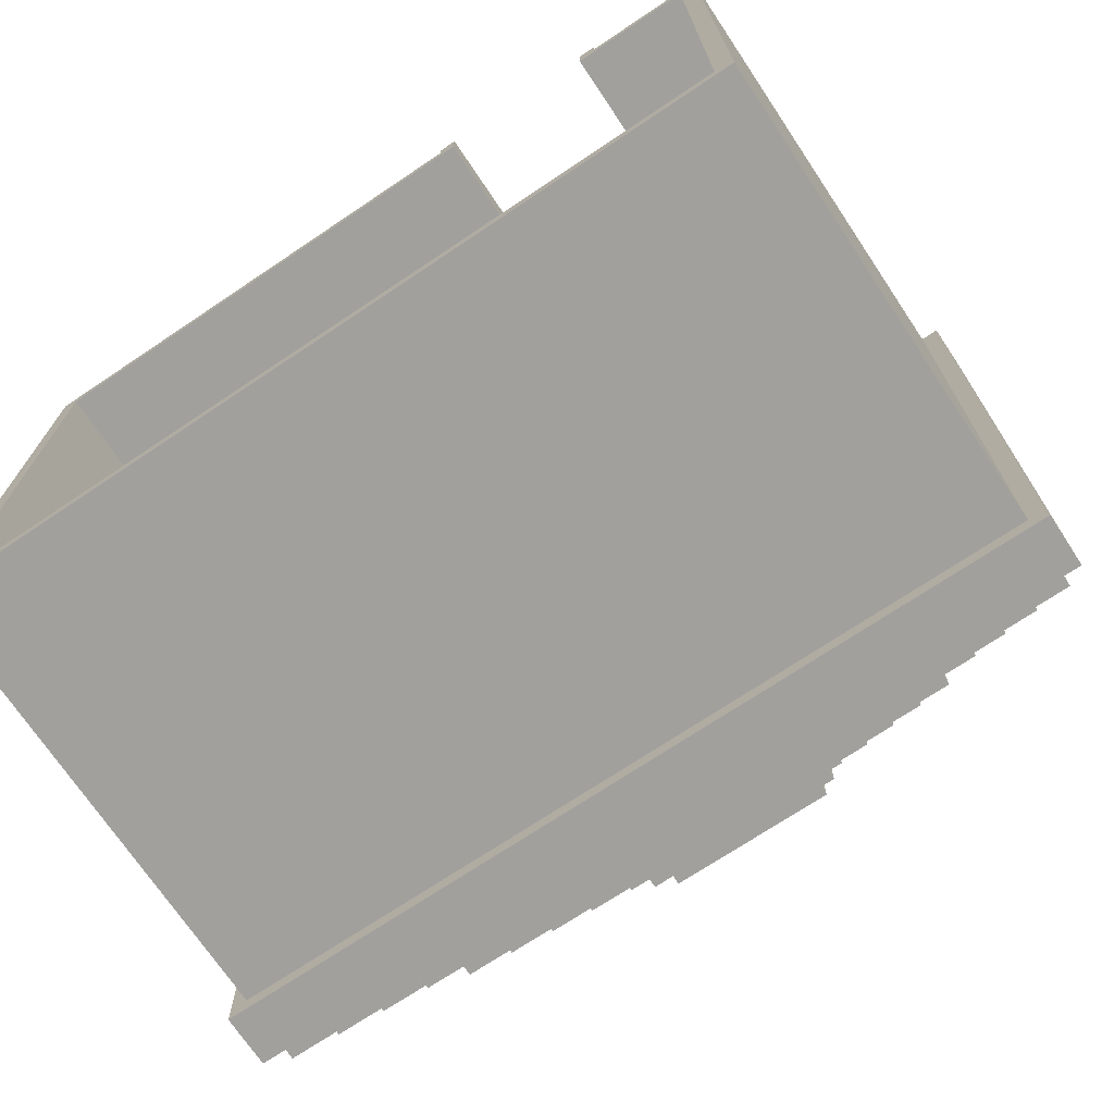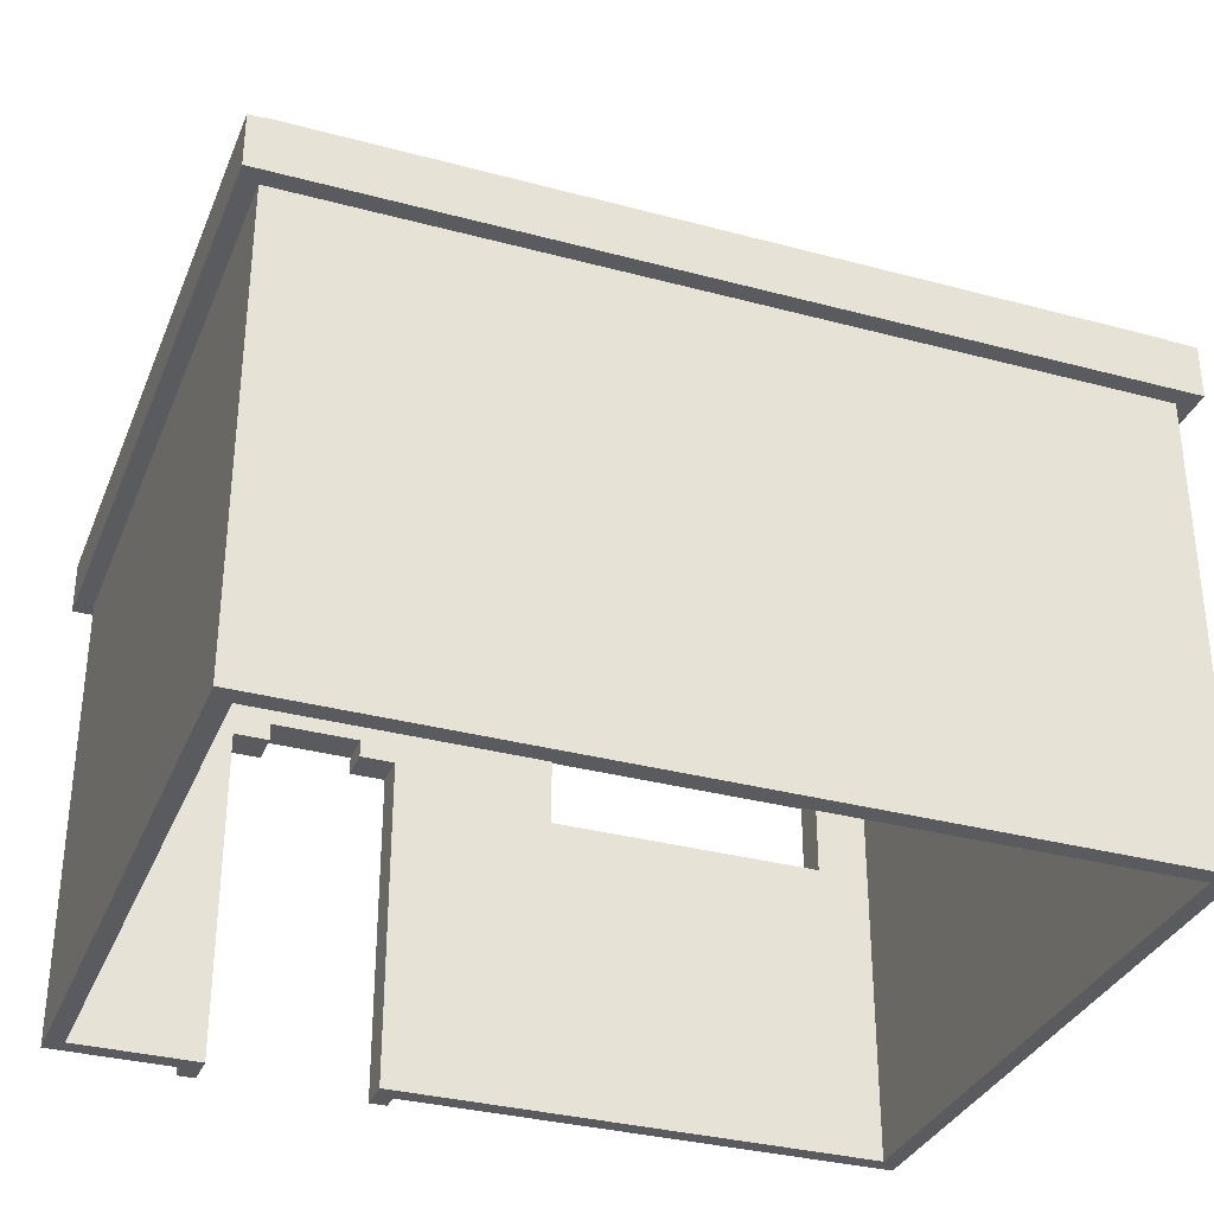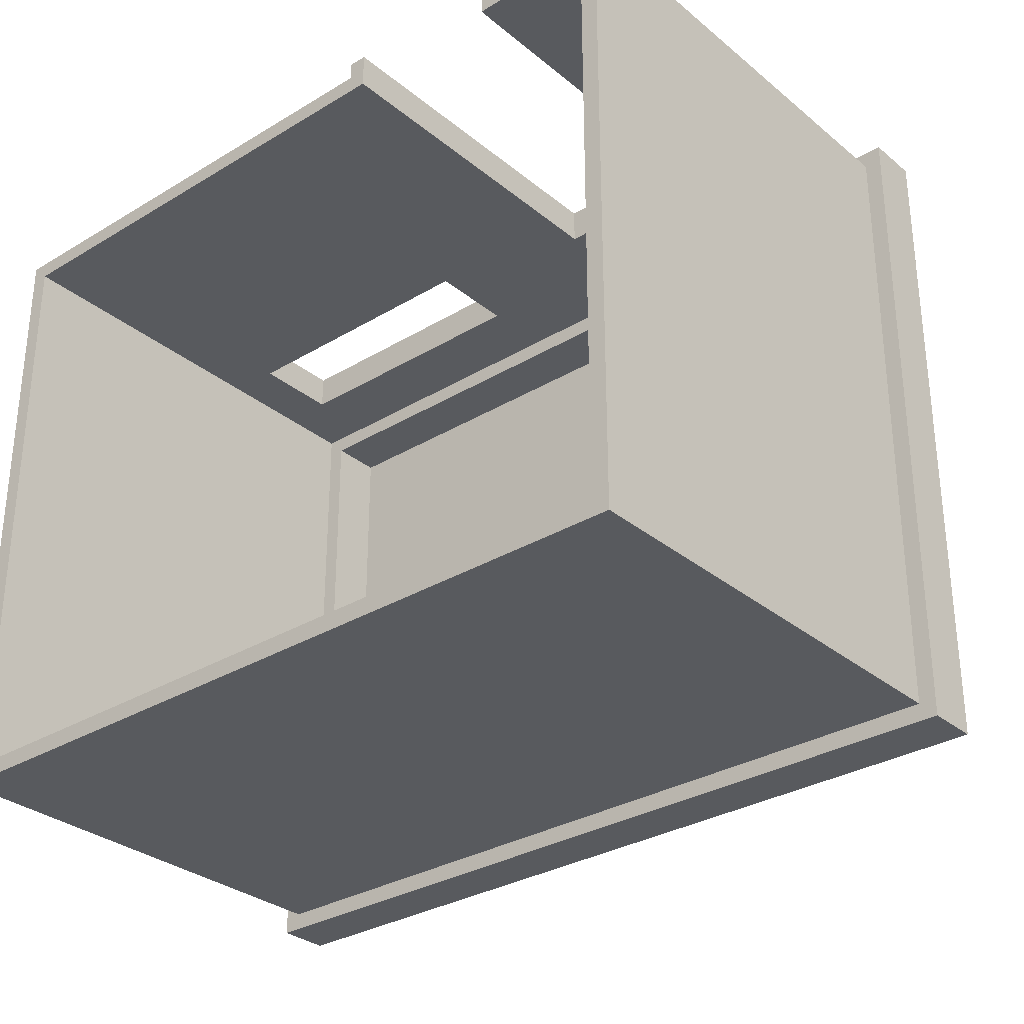
<metadata>
{"format":"obj","ext":"obj","renderer":"f3d","projection":"perspective","resolution":1024,"background":"white","views":[{"elev":-71.7,"azim":33.8,"up":"+Z"},{"elev":-33.3,"azim":159.8,"up":"+Y"},{"elev":-31.0,"azim":40.7,"up":"+Z"}]}
</metadata>
<code>
o
v 0.6 3 -1.2
v 0.6 3 -5
v 0.6 3.3 -1.2
v 0.6 3.3 -5
v 0.7 0.4 -1.3
v 0.7 0.4 -4.9
v 0.7 3 -1.3
v 0.7 3 -4.9
v 0.7 3.3 -1.3
v 0.7 3.3 -4.9
v 0.7 3.4 -1.3
v 0.7 3.4 -4.9
v 0.9 3.4 -1.5
v 0.9 3.4 -4.7
v 0.9 3.5 -1.5
v 0.9 3.5 -4.7
v 1 2 -1.2
v 1 2 -1.3
v 1 2.7 -1.2
v 1 2.7 -1.3
v 1.1 3.5 -1.7
v 1.1 3.5 -4.5
v 1.1 3.6 -1.7
v 1.1 3.6 -4.5
v 1.3 3.6 -1.9
v 1.3 3.6 -4.3
v 1.3 3.7 -1.9
v 1.3 3.7 -4.3
v 1.5 3.7 -2.1
v 1.5 3.7 -4.2
v 1.5 3.8 -2.1
v 1.5 3.8 -4.2
v 1.7 3.8 -2.2
v 1.7 3.8 -4
v 1.7 3.9 -2.2
v 1.7 3.9 -4
v 1.9 3.9 -2.4
v 1.9 3.9 -3.8
v 1.9 4 -2.4
v 1.9 4 -3.8
v 2.1 4 -2.6
v 2.1 4 -3.6
v 2.1 4.1 -2.6
v 2.1 4.1 -3.6
v 2.3 4.1 -2.8
v 2.3 4.1 -3.4
v 2.3 4.2 -2.8
v 2.3 4.2 -3.4
v 2.4 4.2 -2.9
v 2.4 4.2 -3.3
v 2.4 4.3 -2.9
v 2.4 4.3 -3.3
v 2.5 4.3 -3
v 2.5 4.3 -3.2
v 2.5 4.4 -3
v 2.5 4.4 -3.2
v 2.6 4 -3
v 2.6 4 -3.3
v 2.6 4.1 -3
v 2.6 4.1 -3.2
v 2.6 4.2 -3.2
v 2.6 4.2 -3.3
v 2.7 2.1 -1.2
v 2.7 2.1 -1.4
v 2.7 2.6 -1.2
v 2.7 2.6 -1.4
v 3.5 0.4 -1.2
v 3.5 0.4 -1.3
v 3.5 2.4 -1.2
v 3.5 2.4 -1.3
v 3.8 2.4 -1.2
v 3.8 2.4 -1.3
v 3.8 2.5 -1.2
v 3.8 2.5 -1.3
v 4.3 2.3 -1.2
v 4.3 2.3 -1.4
v 4.3 2.4 -1.2
v 4.3 2.4 -1.4
v 4.5 0.4 -1.2
v 4.5 0.4 -1.4
v 4.5 2.3 -1.2
v 4.5 2.3 -1.4
v 5.1 3 -1.5
v 5.1 3 -4.7
v 5.1 3.3 -1.5
v 5.1 3.3 -4.7
v 5.2 0.4 -1.4
v 5.2 0.4 -4.8
v 5.2 3 -1.4
v 5.2 3 -4.8
v 0.8 0.4 -1.4
v 0.8 0.4 -4.8
v 0.8 3 -1.4
v 0.8 3 -4.8
v 0.9 3 -1.5
v 0.9 3 -4.7
v 0.9 3.3 -1.5
v 0.9 3.3 -4.7
v 1.1 2.1 -1.2
v 1.1 2.1 -1.4
v 1.1 2.6 -1.2
v 1.1 2.6 -1.4
v 2.5 4 -3
v 2.5 4 -3.3
v 2.5 4.1 -3
v 2.5 4.1 -3.2
v 2.5 4.2 -3.2
v 2.5 4.2 -3.3
v 2.8 2 -1.2
v 2.8 2 -1.3
v 2.8 2.7 -1.2
v 2.8 2.7 -1.3
v 3.5 4.3 -3
v 3.5 4.3 -3.2
v 3.5 4.4 -3
v 3.5 4.4 -3.2
v 3.6 0.4 -1.2
v 3.6 0.4 -1.4
v 3.6 2.3 -1.2
v 3.6 2.3 -1.4
v 3.6 4.2 -2.9
v 3.6 4.2 -3.3
v 3.6 4.3 -2.9
v 3.6 4.3 -3.3
v 3.7 4.1 -2.8
v 3.7 4.1 -3.4
v 3.7 4.2 -2.8
v 3.7 4.2 -3.4
v 3.8 2.3 -1.2
v 3.8 2.3 -1.4
v 3.8 2.4 -1.2
v 3.8 2.4 -1.4
v 3.9 4 -2.6
v 3.9 4 -3.6
v 3.9 4.1 -2.6
v 3.9 4.1 -3.6
v 4.1 3.9 -2.4
v 4.1 3.9 -3.8
v 4.1 4 -2.4
v 4.1 4 -3.8
v 4.3 2.4 -1.2
v 4.3 2.4 -1.3
v 4.3 2.5 -1.2
v 4.3 2.5 -1.3
v 4.3 3.8 -2.2
v 4.3 3.8 -4
v 4.3 3.9 -2.2
v 4.3 3.9 -4
v 4.5 3.7 -2.1
v 4.5 3.7 -4.2
v 4.5 3.8 -2.1
v 4.5 3.8 -4.2
v 4.6 0.4 -1.2
v 4.6 0.4 -1.3
v 4.6 2.4 -1.2
v 4.6 2.4 -1.3
v 4.7 3.6 -1.9
v 4.7 3.6 -4.3
v 4.7 3.7 -1.9
v 4.7 3.7 -4.3
v 4.9 3.5 -1.7
v 4.9 3.5 -4.5
v 4.9 3.6 -1.7
v 4.9 3.6 -4.5
v 5.1 3.4 -1.5
v 5.1 3.4 -4.7
v 5.1 3.5 -1.5
v 5.1 3.5 -4.7
v 5.3 0.4 -1.3
v 5.3 0.4 -4.9
v 5.3 3 -1.3
v 5.3 3 -4.9
v 5.3 3.3 -1.3
v 5.3 3.3 -4.9
v 5.3 3.4 -1.3
v 5.3 3.4 -4.9
v 5.4 3 -1.2
v 5.4 3 -5
v 5.4 3.3 -1.2
v 5.4 3.3 -5
v 0.6 3 -1.2
v 0.6 3.3 -1.2
v 1 2 -1.2
v 1 2.7 -1.2
v 1.1 2.1 -1.2
v 1.1 2.6 -1.2
v 2.7 2.1 -1.2
v 2.7 2.6 -1.2
v 2.8 2 -1.2
v 2.8 2.7 -1.2
v 3.5 0.4 -1.2
v 3.5 2.4 -1.2
v 3.6 0.4 -1.2
v 3.6 2.3 -1.2
v 3.8 2.3 -1.2
v 3.8 2.4 -1.2
v 3.8 2.5 -1.2
v 4.3 2.3 -1.2
v 4.3 2.4 -1.2
v 4.3 2.5 -1.2
v 4.5 0.4 -1.2
v 4.5 2.3 -1.2
v 4.6 0.4 -1.2
v 4.6 2.4 -1.2
v 5.4 3 -1.2
v 5.4 3.3 -1.2
v 0.7 0.4 -1.3
v 0.7 3 -1.3
v 0.7 3.3 -1.3
v 0.7 3.4 -1.3
v 1 2 -1.3
v 1 2.7 -1.3
v 2.8 2 -1.3
v 2.8 2.7 -1.3
v 3.5 0.4 -1.3
v 3.5 2.4 -1.3
v 3.8 2.4 -1.3
v 3.8 2.5 -1.3
v 4.3 2.4 -1.3
v 4.3 2.5 -1.3
v 4.6 0.4 -1.3
v 4.6 2.4 -1.3
v 5.3 0.4 -1.3
v 5.3 3 -1.3
v 5.3 3.3 -1.3
v 5.3 3.4 -1.3
v 0.9 3.4 -1.5
v 0.9 3.5 -1.5
v 5.1 3.4 -1.5
v 5.1 3.5 -1.5
v 1.1 3.5 -1.7
v 1.1 3.6 -1.7
v 4.9 3.5 -1.7
v 4.9 3.6 -1.7
v 1.3 3.6 -1.9
v 1.3 3.7 -1.9
v 4.7 3.6 -1.9
v 4.7 3.7 -1.9
v 1.5 3.7 -2.1
v 1.5 3.8 -2.1
v 4.5 3.7 -2.1
v 4.5 3.8 -2.1
v 1.7 3.8 -2.2
v 1.7 3.9 -2.2
v 4.3 3.8 -2.2
v 4.3 3.9 -2.2
v 1.9 3.9 -2.4
v 1.9 4 -2.4
v 4.1 3.9 -2.4
v 4.1 4 -2.4
v 2.1 4 -2.6
v 2.1 4.1 -2.6
v 3.9 4 -2.6
v 3.9 4.1 -2.6
v 2.3 4.1 -2.8
v 2.3 4.2 -2.8
v 3.7 4.1 -2.8
v 3.7 4.2 -2.8
v 2.4 4.2 -2.9
v 2.4 4.3 -2.9
v 3.6 4.2 -2.9
v 3.6 4.3 -2.9
v 2.5 4.3 -3
v 2.5 4.4 -3
v 3.5 4.3 -3
v 3.5 4.4 -3
v 2.5 4 -3.3
v 2.5 4.2 -3.3
v 2.6 4 -3.3
v 2.6 4.2 -3.3
v 0.9 3 -4.7
v 0.9 3.3 -4.7
v 5.1 3 -4.7
v 5.1 3.3 -4.7
v 0.8 0.4 -4.8
v 0.8 3 -4.8
v 5.2 0.4 -4.8
v 5.2 3 -4.8
v 0.8 0.4 -1.4
v 0.8 3 -1.4
v 1.1 2.1 -1.4
v 1.1 2.6 -1.4
v 2.7 2.1 -1.4
v 2.7 2.6 -1.4
v 3.6 0.4 -1.4
v 3.6 2.3 -1.4
v 3.8 2.3 -1.4
v 3.8 2.4 -1.4
v 4.3 2.3 -1.4
v 4.3 2.4 -1.4
v 4.5 0.4 -1.4
v 4.5 2.3 -1.4
v 5.2 0.4 -1.4
v 5.2 3 -1.4
v 0.9 3 -1.5
v 0.9 3.3 -1.5
v 5.1 3 -1.5
v 5.1 3.3 -1.5
v 2.5 4 -3
v 2.5 4.1 -3
v 2.6 4 -3
v 2.6 4.1 -3
v 2.5 4.1 -3.2
v 2.5 4.2 -3.2
v 2.5 4.3 -3.2
v 2.5 4.4 -3.2
v 2.6 4.1 -3.2
v 2.6 4.2 -3.2
v 3.5 4.3 -3.2
v 3.5 4.4 -3.2
v 2.4 4.2 -3.3
v 2.4 4.3 -3.3
v 3.6 4.2 -3.3
v 3.6 4.3 -3.3
v 2.3 4.1 -3.4
v 2.3 4.2 -3.4
v 3.7 4.1 -3.4
v 3.7 4.2 -3.4
v 2.1 4 -3.6
v 2.1 4.1 -3.6
v 3.9 4 -3.6
v 3.9 4.1 -3.6
v 1.9 3.9 -3.8
v 1.9 4 -3.8
v 4.1 3.9 -3.8
v 4.1 4 -3.8
v 1.7 3.8 -4
v 1.7 3.9 -4
v 4.3 3.8 -4
v 4.3 3.9 -4
v 1.5 3.7 -4.2
v 1.5 3.8 -4.2
v 4.5 3.7 -4.2
v 4.5 3.8 -4.2
v 1.3 3.6 -4.3
v 1.3 3.7 -4.3
v 4.7 3.6 -4.3
v 4.7 3.7 -4.3
v 1.1 3.5 -4.5
v 1.1 3.6 -4.5
v 4.9 3.5 -4.5
v 4.9 3.6 -4.5
v 0.9 3.4 -4.7
v 0.9 3.5 -4.7
v 5.1 3.4 -4.7
v 5.1 3.5 -4.7
v 0.7 0.4 -4.9
v 0.7 3 -4.9
v 0.7 3.3 -4.9
v 0.7 3.4 -4.9
v 5.3 0.4 -4.9
v 5.3 3 -4.9
v 5.3 3.3 -4.9
v 5.3 3.4 -4.9
v 0.6 3 -5
v 0.6 3.3 -5
v 5.4 3 -5
v 5.4 3.3 -5
v 3.5 0.4 -1.2
v 3.6 0.4 -1.2
v 4.5 0.4 -1.2
v 4.6 0.4 -1.2
v 0.7 0.4 -1.3
v 3.5 0.4 -1.3
v 4.6 0.4 -1.3
v 5.3 0.4 -1.3
v 0.8 0.4 -1.4
v 3.6 0.4 -1.4
v 4.5 0.4 -1.4
v 5.2 0.4 -1.4
v 0.8 0.4 -4.8
v 5.2 0.4 -4.8
v 0.7 0.4 -4.9
v 5.3 0.4 -4.9
v 1 2 -1.2
v 2.8 2 -1.2
v 1 2 -1.3
v 2.8 2 -1.3
v 3.6 2.3 -1.2
v 3.8 2.3 -1.2
v 4.3 2.3 -1.2
v 4.5 2.3 -1.2
v 3.6 2.3 -1.4
v 3.8 2.3 -1.4
v 4.3 2.3 -1.4
v 4.5 2.3 -1.4
v 3.8 2.4 -1.2
v 4.3 2.4 -1.2
v 3.8 2.4 -1.4
v 4.3 2.4 -1.4
v 1.1 2.6 -1.2
v 2.7 2.6 -1.2
v 1.1 2.6 -1.4
v 2.7 2.6 -1.4
v 0.6 3 -1.2
v 5.4 3 -1.2
v 0.7 3 -1.3
v 5.3 3 -1.3
v 0.8 3 -1.4
v 5.2 3 -1.4
v 0.9 3 -1.5
v 5.1 3 -1.5
v 0.9 3 -4.7
v 5.1 3 -4.7
v 0.8 3 -4.8
v 5.2 3 -4.8
v 0.7 3 -4.9
v 5.3 3 -4.9
v 0.6 3 -5
v 5.4 3 -5
v 0.9 3.3 -1.5
v 5.1 3.3 -1.5
v 0.9 3.3 -4.7
v 5.1 3.3 -4.7
v 2.5 4.1 -3
v 2.6 4.1 -3
v 2.5 4.1 -3.2
v 2.6 4.1 -3.2
v 2.5 4.2 -3.2
v 2.6 4.2 -3.2
v 2.5 4.2 -3.3
v 2.6 4.2 -3.3
v 1.1 2.1 -1.2
v 2.7 2.1 -1.2
v 1.1 2.1 -1.4
v 2.7 2.1 -1.4
v 3.5 2.4 -1.2
v 3.8 2.4 -1.2
v 4.3 2.4 -1.2
v 4.6 2.4 -1.2
v 3.5 2.4 -1.3
v 3.8 2.4 -1.3
v 4.3 2.4 -1.3
v 4.6 2.4 -1.3
v 3.8 2.5 -1.2
v 4.3 2.5 -1.2
v 3.8 2.5 -1.3
v 4.3 2.5 -1.3
v 1 2.7 -1.2
v 2.8 2.7 -1.2
v 1 2.7 -1.3
v 2.8 2.7 -1.3
v 0.6 3.3 -1.2
v 5.4 3.3 -1.2
v 0.7 3.3 -1.3
v 5.3 3.3 -1.3
v 0.7 3.3 -4.9
v 5.3 3.3 -4.9
v 0.6 3.3 -5
v 5.4 3.3 -5
v 0.7 3.4 -1.3
v 5.3 3.4 -1.3
v 0.9 3.4 -1.5
v 5.1 3.4 -1.5
v 0.9 3.4 -4.7
v 5.1 3.4 -4.7
v 0.7 3.4 -4.9
v 5.3 3.4 -4.9
v 0.9 3.5 -1.5
v 5.1 3.5 -1.5
v 1.1 3.5 -1.7
v 4.9 3.5 -1.7
v 1.1 3.5 -4.5
v 4.9 3.5 -4.5
v 0.9 3.5 -4.7
v 5.1 3.5 -4.7
v 1.1 3.6 -1.7
v 4.9 3.6 -1.7
v 1.3 3.6 -1.9
v 4.7 3.6 -1.9
v 1.3 3.6 -4.3
v 4.7 3.6 -4.3
v 1.1 3.6 -4.5
v 4.9 3.6 -4.5
v 1.3 3.7 -1.9
v 4.7 3.7 -1.9
v 1.5 3.7 -2.1
v 4.5 3.7 -2.1
v 1.5 3.7 -4.2
v 4.5 3.7 -4.2
v 1.3 3.7 -4.3
v 4.7 3.7 -4.3
v 1.5 3.8 -2.1
v 4.5 3.8 -2.1
v 1.7 3.8 -2.2
v 4.3 3.8 -2.2
v 1.7 3.8 -4
v 4.3 3.8 -4
v 1.5 3.8 -4.2
v 4.5 3.8 -4.2
v 1.7 3.9 -2.2
v 4.3 3.9 -2.2
v 1.9 3.9 -2.4
v 4.1 3.9 -2.4
v 1.9 3.9 -3.8
v 4.1 3.9 -3.8
v 1.7 3.9 -4
v 4.3 3.9 -4
v 1.9 4 -2.4
v 4.1 4 -2.4
v 2.1 4 -2.6
v 3.9 4 -2.6
v 2.5 4 -3
v 2.6 4 -3
v 2.5 4 -3.3
v 2.6 4 -3.3
v 2.1 4 -3.6
v 3.9 4 -3.6
v 1.9 4 -3.8
v 4.1 4 -3.8
v 2.1 4.1 -2.6
v 3.9 4.1 -2.6
v 2.3 4.1 -2.8
v 3.7 4.1 -2.8
v 2.3 4.1 -3.4
v 3.7 4.1 -3.4
v 2.1 4.1 -3.6
v 3.9 4.1 -3.6
v 2.3 4.2 -2.8
v 3.7 4.2 -2.8
v 2.4 4.2 -2.9
v 3.6 4.2 -2.9
v 2.4 4.2 -3.3
v 3.6 4.2 -3.3
v 2.3 4.2 -3.4
v 3.7 4.2 -3.4
v 2.4 4.3 -2.9
v 3.6 4.3 -2.9
v 2.5 4.3 -3
v 3.5 4.3 -3
v 2.5 4.3 -3.2
v 3.5 4.3 -3.2
v 2.4 4.3 -3.3
v 3.6 4.3 -3.3
v 2.5 4.4 -3
v 3.5 4.4 -3
v 2.5 4.4 -3.2
v 3.5 4.4 -3.2
f 3 2 1
f 4 2 3
f 7 6 5
f 8 6 7
f 11 10 9
f 12 10 11
f 15 14 13
f 16 14 15
f 19 18 17
f 20 18 19
f 23 22 21
f 24 22 23
f 27 26 25
f 28 26 27
f 31 30 29
f 32 30 31
f 35 34 33
f 36 34 35
f 39 38 37
f 40 38 39
f 43 42 41
f 44 42 43
f 47 46 45
f 48 46 47
f 51 50 49
f 52 50 51
f 55 54 53
f 56 54 55
f 59 58 57
f 60 58 59
f 61 58 60
f 62 58 61
f 65 64 63
f 66 64 65
f 69 68 67
f 70 68 69
f 73 72 71
f 74 72 73
f 77 76 75
f 78 76 77
f 81 80 79
f 82 80 81
f 85 84 83
f 86 84 85
f 89 88 87
f 90 88 89
f 91 92 93
f 93 92 94
f 95 96 97
f 97 96 98
f 99 100 101
f 101 100 102
f 103 104 105
f 105 104 106
f 106 104 107
f 107 104 108
f 109 110 111
f 111 110 112
f 113 114 115
f 115 114 116
f 117 118 119
f 119 118 120
f 121 122 123
f 123 122 124
f 125 126 127
f 127 126 128
f 129 130 131
f 131 130 132
f 133 134 135
f 135 134 136
f 137 138 139
f 139 138 140
f 141 142 143
f 143 142 144
f 145 146 147
f 147 146 148
f 149 150 151
f 151 150 152
f 153 154 155
f 155 154 156
f 157 158 159
f 159 158 160
f 161 162 163
f 163 162 164
f 165 166 167
f 167 166 168
f 169 170 171
f 171 170 172
f 173 174 175
f 175 174 176
f 177 178 179
f 179 178 180
f 185 184 183
f 186 184 185
f 187 185 183
f 188 184 186
f 189 187 183
f 189 188 187
f 190 184 188
f 190 188 189
f 193 192 191
f 194 192 193
f 195 192 194
f 196 192 195
f 199 197 196
f 200 197 199
f 202 199 198
f 203 202 201
f 204 199 202
f 204 202 203
f 205 182 181
f 206 182 205
f 211 208 207
f 212 208 211
f 213 211 207
f 214 208 212
f 215 213 207
f 215 214 213
f 216 214 215
f 217 214 216
f 218 214 217
f 220 214 218
f 222 220 219
f 223 222 221
f 224 208 214
f 224 222 223
f 224 214 220
f 224 220 222
f 225 210 209
f 226 210 225
f 229 228 227
f 230 228 229
f 233 232 231
f 234 232 233
f 237 236 235
f 238 236 237
f 241 240 239
f 242 240 241
f 245 244 243
f 246 244 245
f 249 248 247
f 250 248 249
f 253 252 251
f 254 252 253
f 257 256 255
f 258 256 257
f 261 260 259
f 262 260 261
f 265 264 263
f 266 264 265
f 269 268 267
f 270 268 269
f 273 272 271
f 274 272 273
f 277 276 275
f 278 276 277
f 279 280 281
f 281 280 282
f 279 281 283
f 282 280 284
f 279 283 285
f 283 284 285
f 285 284 286
f 286 284 287
f 287 284 288
f 288 284 290
f 289 290 292
f 291 292 293
f 284 280 294
f 293 292 294
f 290 284 294
f 292 290 294
f 295 296 297
f 297 296 298
f 299 300 301
f 301 300 302
f 303 304 307
f 307 304 308
f 305 306 309
f 309 306 310
f 311 312 313
f 313 312 314
f 315 316 317
f 317 316 318
f 319 320 321
f 321 320 322
f 323 324 325
f 325 324 326
f 327 328 329
f 329 328 330
f 331 332 333
f 333 332 334
f 335 336 337
f 337 336 338
f 339 340 341
f 341 340 342
f 343 344 345
f 345 344 346
f 347 348 351
f 351 348 352
f 349 350 353
f 353 350 354
f 355 356 357
f 357 356 358
f 364 360 359
f 365 362 361
f 367 364 363
f 368 360 364
f 368 364 367
f 369 366 365
f 369 365 361
f 370 366 369
f 371 367 363
f 372 366 370
f 373 371 363
f 373 372 371
f 374 366 372
f 374 372 373
f 377 376 375
f 378 376 377
f 383 380 379
f 384 380 383
f 385 382 381
f 386 382 385
f 389 388 387
f 390 388 389
f 393 392 391
f 394 392 393
f 397 396 395
f 398 396 397
f 401 400 399
f 402 400 401
f 403 401 399
f 404 400 402
f 405 403 399
f 405 404 403
f 406 400 404
f 406 404 405
f 407 397 395
f 408 396 398
f 409 407 395
f 409 408 407
f 410 396 408
f 410 408 409
f 413 412 411
f 414 412 413
f 417 416 415
f 418 416 417
f 421 420 419
f 422 420 421
f 423 424 425
f 425 424 426
f 427 428 431
f 431 428 432
f 429 430 433
f 433 430 434
f 435 436 437
f 437 436 438
f 439 440 441
f 441 440 442
f 443 444 445
f 445 444 446
f 443 445 447
f 446 444 448
f 443 447 449
f 447 448 449
f 448 444 450
f 449 448 450
f 451 452 453
f 453 452 454
f 451 453 455
f 454 452 456
f 451 455 457
f 455 456 457
f 456 452 458
f 457 456 458
f 459 460 461
f 461 460 462
f 459 461 463
f 462 460 464
f 459 463 465
f 463 464 465
f 464 460 466
f 465 464 466
f 467 468 469
f 469 468 470
f 467 469 471
f 470 468 472
f 467 471 473
f 471 472 473
f 472 468 474
f 473 472 474
f 475 476 477
f 477 476 478
f 475 477 479
f 478 476 480
f 475 479 481
f 479 480 481
f 480 476 482
f 481 480 482
f 483 484 485
f 485 484 486
f 483 485 487
f 486 484 488
f 483 487 489
f 487 488 489
f 488 484 490
f 489 488 490
f 491 492 493
f 493 492 494
f 491 493 495
f 494 492 496
f 491 495 497
f 495 496 497
f 496 492 498
f 497 496 498
f 499 500 501
f 501 500 502
f 503 504 505
f 505 504 506
f 499 501 507
f 502 500 508
f 499 507 509
f 507 508 509
f 508 500 510
f 509 508 510
f 511 512 513
f 513 512 514
f 511 513 515
f 514 512 516
f 511 515 517
f 515 516 517
f 516 512 518
f 517 516 518
f 519 520 521
f 521 520 522
f 519 521 523
f 522 520 524
f 519 523 525
f 523 524 525
f 524 520 526
f 525 524 526
f 527 528 529
f 529 528 530
f 527 529 531
f 530 528 532
f 527 531 533
f 531 532 533
f 532 528 534
f 533 532 534
f 535 536 537
f 537 536 538

</code>
